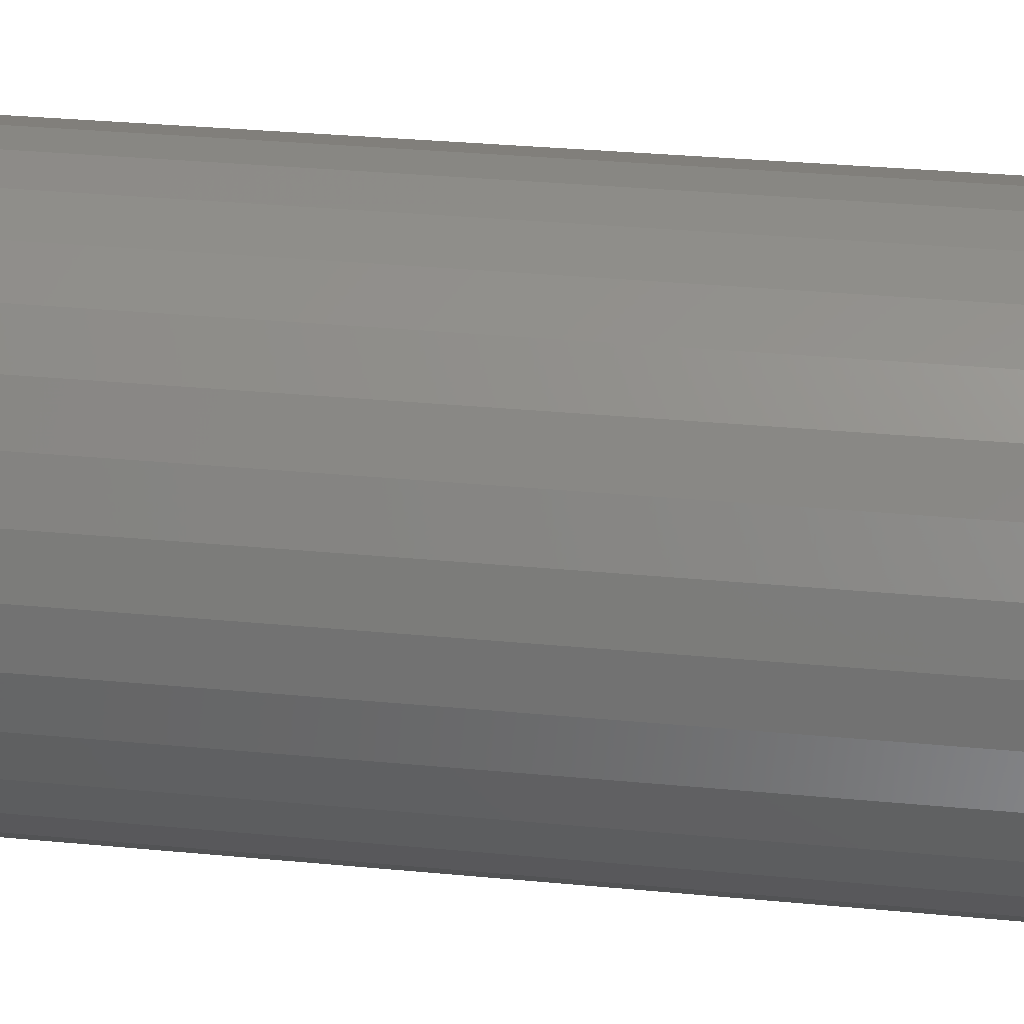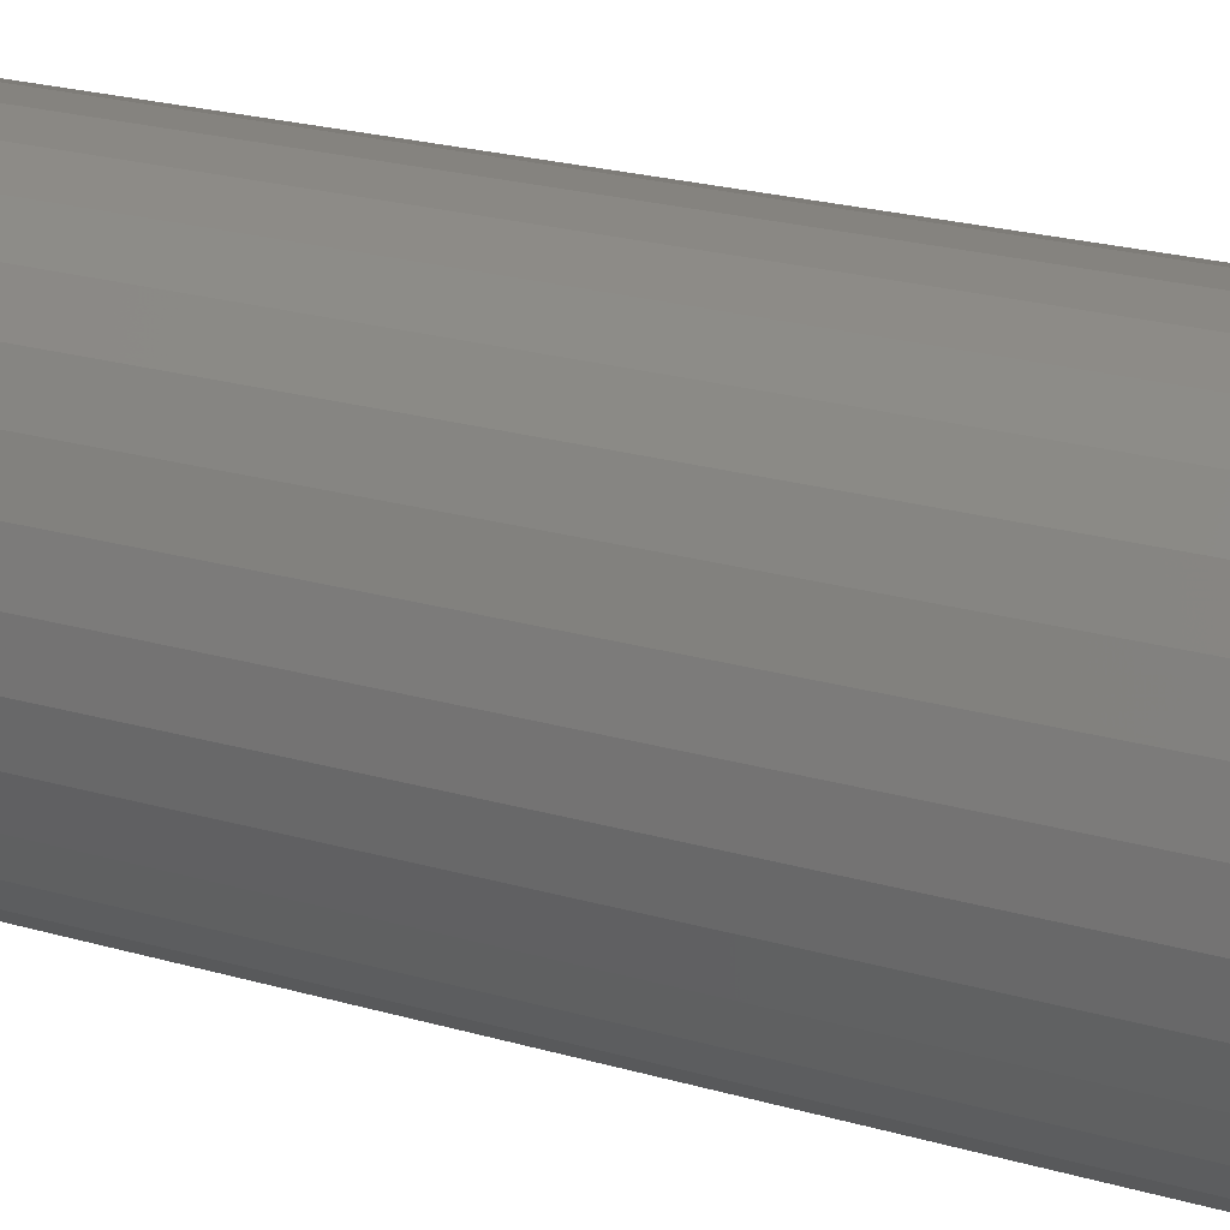
<metadata>
{"format":"stl","ext":"stl","renderer":"f3d","projection":"perspective","resolution":1024,"background":"white","views":[{"elev":29.9,"azim":-81.9,"up":"+Z"},{"elev":23.2,"azim":-63.9,"up":"+Z"}]}
</metadata>
<code>
# stl→obj: 320 verts, 636 faces
v -0.01816 -0.75 0.1012
v 0.02211 -0.75 0.1012
v 0.001974 -0.75 0.1032
v -0.03752 -0.75 0.09535
v 0.04147 -0.75 0.09535
v -0.05537 -0.75 0.08581
v 0.05931 -0.75 0.08581
v 0.05931 -0.75 -0.08581
v -0.03752 -0.75 -0.09535
v 0.04147 -0.75 -0.09535
v -0.01816 -0.75 -0.1012
v 0.02211 -0.75 -0.1012
v 0.001974 -0.75 -0.1032
v 0.07495 -0.75 0.07298
v -0.071 -0.75 0.07298
v 0.08779 -0.75 0.05734
v -0.08384 -0.75 0.05734
v 0.09732 -0.75 0.0395
v -0.09338 -0.75 0.0395
v 0.1032 -0.75 0.02013
v -0.09925 -0.75 0.02013
v 0.1052 -0.75 -3.981e-17
v -0.1012 -0.75 -3.509e-17
v 0.1032 -0.75 -0.02013
v -0.09925 -0.75 -0.02013
v 0.09732 -0.75 -0.0395
v -0.09338 -0.75 -0.0395
v 0.08779 -0.75 -0.05734
v -0.08384 -0.75 -0.05734
v 0.07495 -0.75 -0.07298
v -0.071 -0.75 -0.07298
v -0.05537 -0.75 -0.08581
v 0.1599 8.765e-18 -2.127e-17
v 0.1599 -0.6953 -2.002e-16
v 0.1568 8.597e-18 -0.0308
v 0.1568 -0.6953 -0.0308
v 0.1478 8.098e-18 -0.06042
v 0.1478 -0.6953 -0.06042
v 0.1333 7.288e-18 -0.08772
v 0.1333 -0.6953 -0.08772
v 0.1136 6.198e-18 -0.1116
v 0.1136 -0.6953 -0.1116
v 0.0897 4.87e-18 -0.1313
v 0.0897 -0.6953 -0.1313
v 0.0624 3.354e-18 -0.1459
v 0.0624 -0.6953 -0.1459
v 0.03278 1.71e-18 -0.1549
v 0.03278 -0.6953 -0.1549
v 0.001974 -9.932e-33 -0.1579
v 0.001974 -0.6953 -0.1579
v -0.02883 -1.71e-18 -0.1549
v -0.02883 -0.6953 -0.1549
v -0.05845 -3.354e-18 -0.1459
v -0.05845 -0.6953 -0.1459
v -0.08575 -4.87e-18 -0.1313
v -0.08575 -0.6953 -0.1313
v -0.1097 -6.198e-18 -0.1116
v -0.1097 -0.6953 -0.1116
v -0.1293 -7.288e-18 -0.08772
v -0.1293 -0.6953 -0.08772
v -0.1439 -8.098e-18 -0.06042
v -0.1439 -0.6953 -0.06042
v -0.1529 -8.597e-18 -0.0308
v -0.1529 -0.6953 -0.0308
v -0.1559 -8.765e-18 1.74e-17
v -0.1559 -0.6953 1.74e-17
v -0.1529 -8.597e-18 0.0308
v -0.1529 -0.6953 0.0308
v -0.1439 -8.098e-18 0.06042
v -0.1439 -0.6953 0.06042
v -0.1293 -7.288e-18 0.08772
v -0.1293 -0.6953 0.08772
v -0.1097 -6.198e-18 0.1116
v -0.1097 -0.6953 0.1116
v -0.08575 -4.87e-18 0.1313
v -0.08575 -0.6953 0.1313
v -0.05845 -3.354e-18 0.1459
v -0.05845 -0.6953 0.1459
v -0.02883 -1.71e-18 0.1549
v -0.02883 -0.6953 0.1549
v 0.001974 1.073e-33 0.1579
v 0.001974 -0.6953 0.1579
v 0.03278 1.71e-18 0.1549
v 0.03278 -0.6953 0.1549
v 0.0624 3.354e-18 0.1459
v 0.0624 -0.6953 0.1459
v 0.0897 4.87e-18 0.1313
v 0.0897 -0.6953 0.1313
v 0.1136 6.198e-18 0.1116
v 0.1136 -0.6953 0.1116
v 0.1333 7.288e-18 0.08772
v 0.1333 -0.6953 0.08772
v 0.1478 8.098e-18 0.06042
v 0.1478 -0.6953 0.06042
v 0.1568 8.597e-18 0.0308
v 0.1568 -0.6953 0.0308
v -0.1119 -0.7489 3.469e-17
v -0.1097 -0.7489 0.02222
v -0.1222 -0.7458 4.163e-17
v -0.1198 -0.7458 0.02422
v -0.1316 -0.7408 4.163e-17
v -0.129 -0.7408 0.02606
v -0.1399 -0.734 4.163e-17
v -0.1372 -0.734 0.02768
v -0.1467 -0.7257 5.551e-17
v -0.1438 -0.7257 0.02901
v -0.1518 -0.7162 6.939e-17
v -0.1488 -0.7162 0.02999
v -0.1549 -0.706 6.939e-17
v -0.1519 -0.706 0.0306
v 0.1137 -0.7489 0.02222
v 0.1158 -0.7489 -2.151e-16
v 0.1237 -0.7458 0.02422
v 0.1261 -0.7458 -2.29e-16
v 0.133 -0.7408 0.02606
v 0.1356 -0.7408 -2.498e-16
v 0.1411 -0.734 0.02768
v 0.1439 -0.734 -2.498e-16
v 0.1478 -0.7257 0.02901
v 0.1507 -0.7257 -2.637e-16
v 0.1528 -0.7162 0.02999
v 0.1557 -0.7162 -2.776e-16
v 0.1558 -0.706 0.0306
v 0.1588 -0.706 -2.776e-16
v 0.1072 -0.7489 0.04358
v 0.1167 -0.7458 0.0475
v 0.1254 -0.7408 0.05112
v 0.1331 -0.734 0.05429
v 0.1393 -0.7257 0.0569
v 0.144 -0.7162 0.05883
v 0.1469 -0.706 0.06002
v 0.09666 -0.7489 0.06327
v 0.1052 -0.7458 0.06897
v 0.113 -0.7408 0.07422
v 0.1199 -0.734 0.07882
v 0.1256 -0.7257 0.0826
v 0.1298 -0.7162 0.08541
v 0.1324 -0.706 0.08714
v 0.0825 -0.7489 0.08052
v 0.08975 -0.7458 0.08778
v 0.09644 -0.7408 0.09446
v 0.1023 -0.734 0.1003
v 0.1071 -0.7257 0.1051
v 0.1107 -0.7162 0.1087
v 0.1129 -0.706 0.1109
v 0.06524 -0.7489 0.09468
v 0.07094 -0.7458 0.1032
v 0.07619 -0.7408 0.1111
v 0.0808 -0.734 0.118
v 0.08457 -0.7257 0.1236
v 0.08738 -0.7162 0.1278
v 0.08911 -0.706 0.1304
v 0.04555 -0.7489 0.1052
v 0.04948 -0.7458 0.1147
v 0.0531 -0.7408 0.1234
v 0.05627 -0.734 0.1311
v 0.05887 -0.7257 0.1374
v 0.0608 -0.7162 0.142
v 0.062 -0.706 0.1449
v 0.02419 -0.7489 0.1117
v 0.02619 -0.7458 0.1217
v 0.02804 -0.7408 0.131
v 0.02965 -0.734 0.1392
v 0.03098 -0.7257 0.1458
v 0.03197 -0.7162 0.1508
v 0.03257 -0.706 0.1538
v 0.001974 -0.7489 0.1139
v 0.001974 -0.7458 0.1241
v 0.001974 -0.7408 0.1336
v 0.001974 -0.734 0.1419
v 0.001974 -0.7257 0.1487
v 0.001974 -0.7162 0.1537
v 0.001974 -0.706 0.1568
v -0.02024 -0.7489 0.1117
v -0.02224 -0.7458 0.1217
v -0.02409 -0.7408 0.131
v -0.02571 -0.734 0.1392
v -0.02703 -0.7257 0.1458
v -0.02802 -0.7162 0.1508
v -0.02863 -0.706 0.1538
v -0.0416 -0.7489 0.1052
v -0.04553 -0.7458 0.1147
v -0.04915 -0.7408 0.1234
v -0.05232 -0.734 0.1311
v -0.05492 -0.7257 0.1374
v -0.05686 -0.7162 0.142
v -0.05805 -0.706 0.1449
v -0.06129 -0.7489 0.09468
v -0.06699 -0.7458 0.1032
v -0.07224 -0.7408 0.1111
v -0.07685 -0.734 0.118
v -0.08063 -0.7257 0.1236
v -0.08344 -0.7162 0.1278
v -0.08516 -0.706 0.1304
v -0.07855 -0.7489 0.08052
v -0.0858 -0.7458 0.08778
v -0.09249 -0.7408 0.09446
v -0.09835 -0.734 0.1003
v -0.1032 -0.7257 0.1051
v -0.1067 -0.7162 0.1087
v -0.1089 -0.706 0.1109
v -0.09271 -0.7489 0.06327
v -0.1012 -0.7458 0.06897
v -0.1091 -0.7408 0.07422
v -0.116 -0.734 0.07882
v -0.1216 -0.7257 0.0826
v -0.1258 -0.7162 0.08541
v -0.1284 -0.706 0.08714
v -0.1032 -0.7489 0.04358
v -0.1127 -0.7458 0.0475
v -0.1214 -0.7408 0.05112
v -0.1291 -0.734 0.05429
v -0.1354 -0.7257 0.0569
v -0.1401 -0.7162 0.05883
v -0.1429 -0.706 0.06002
v 0.1137 -0.7489 -0.02222
v 0.1237 -0.7458 -0.02422
v 0.133 -0.7408 -0.02606
v 0.1411 -0.734 -0.02768
v 0.1478 -0.7257 -0.02901
v 0.1528 -0.7162 -0.02999
v 0.1558 -0.706 -0.0306
v -0.1097 -0.7489 -0.02222
v -0.1198 -0.7458 -0.02422
v -0.129 -0.7408 -0.02606
v -0.1372 -0.734 -0.02768
v -0.1438 -0.7257 -0.02901
v -0.1488 -0.7162 -0.02999
v -0.1519 -0.706 -0.0306
v -0.1032 -0.7489 -0.04358
v -0.1127 -0.7458 -0.0475
v -0.1214 -0.7408 -0.05112
v -0.1291 -0.734 -0.05429
v -0.1354 -0.7257 -0.0569
v -0.1401 -0.7162 -0.05883
v -0.1429 -0.706 -0.06002
v -0.09271 -0.7489 -0.06327
v -0.1012 -0.7458 -0.06897
v -0.1091 -0.7408 -0.07422
v -0.116 -0.734 -0.07882
v -0.1216 -0.7257 -0.0826
v -0.1258 -0.7162 -0.08541
v -0.1284 -0.706 -0.08714
v -0.07855 -0.7489 -0.08052
v -0.0858 -0.7458 -0.08778
v -0.09249 -0.7408 -0.09446
v -0.09835 -0.734 -0.1003
v -0.1032 -0.7257 -0.1051
v -0.1067 -0.7162 -0.1087
v -0.1089 -0.706 -0.1109
v -0.06129 -0.7489 -0.09468
v -0.06699 -0.7458 -0.1032
v -0.07224 -0.7408 -0.1111
v -0.07685 -0.734 -0.118
v -0.08063 -0.7257 -0.1236
v -0.08344 -0.7162 -0.1278
v -0.08516 -0.706 -0.1304
v -0.0416 -0.7489 -0.1052
v -0.04553 -0.7458 -0.1147
v -0.04915 -0.7408 -0.1234
v -0.05232 -0.734 -0.1311
v -0.05492 -0.7257 -0.1374
v -0.05686 -0.7162 -0.142
v -0.05805 -0.706 -0.1449
v -0.02024 -0.7489 -0.1117
v -0.02224 -0.7458 -0.1217
v -0.02409 -0.7408 -0.131
v -0.02571 -0.734 -0.1392
v -0.02703 -0.7257 -0.1458
v -0.02802 -0.7162 -0.1508
v -0.02863 -0.706 -0.1538
v 0.001974 -0.7489 -0.1139
v 0.001974 -0.7458 -0.1241
v 0.001974 -0.7408 -0.1336
v 0.001974 -0.734 -0.1419
v 0.001974 -0.7257 -0.1487
v 0.001974 -0.7162 -0.1537
v 0.001974 -0.706 -0.1568
v 0.02419 -0.7489 -0.1117
v 0.02619 -0.7458 -0.1217
v 0.02804 -0.7408 -0.131
v 0.02965 -0.734 -0.1392
v 0.03098 -0.7257 -0.1458
v 0.03197 -0.7162 -0.1508
v 0.03257 -0.706 -0.1538
v 0.04555 -0.7489 -0.1052
v 0.04948 -0.7458 -0.1147
v 0.0531 -0.7408 -0.1234
v 0.05627 -0.734 -0.1311
v 0.05887 -0.7257 -0.1374
v 0.0608 -0.7162 -0.142
v 0.062 -0.706 -0.1449
v 0.06524 -0.7489 -0.09468
v 0.07094 -0.7458 -0.1032
v 0.07619 -0.7408 -0.1111
v 0.0808 -0.734 -0.118
v 0.08457 -0.7257 -0.1236
v 0.08738 -0.7162 -0.1278
v 0.08911 -0.706 -0.1304
v 0.0825 -0.7489 -0.08052
v 0.08975 -0.7458 -0.08778
v 0.09644 -0.7408 -0.09446
v 0.1023 -0.734 -0.1003
v 0.1071 -0.7257 -0.1051
v 0.1107 -0.7162 -0.1087
v 0.1129 -0.706 -0.1109
v 0.09666 -0.7489 -0.06327
v 0.1052 -0.7458 -0.06897
v 0.113 -0.7408 -0.07422
v 0.1199 -0.734 -0.07882
v 0.1256 -0.7257 -0.0826
v 0.1298 -0.7162 -0.08541
v 0.1324 -0.706 -0.08714
v 0.1072 -0.7489 -0.04358
v 0.1167 -0.7458 -0.0475
v 0.1254 -0.7408 -0.05112
v 0.1331 -0.734 -0.05429
v 0.1393 -0.7257 -0.0569
v 0.144 -0.7162 -0.05883
v 0.1469 -0.706 -0.06002
f 1 2 3
f 2 1 4
f 2 4 5
f 5 4 6
f 5 6 7
f 8 9 10
f 10 9 11
f 10 11 12
f 12 11 13
f 7 6 14
f 14 6 15
f 14 15 16
f 16 15 17
f 16 17 18
f 18 17 19
f 18 19 20
f 20 19 21
f 20 21 22
f 22 21 23
f 22 23 24
f 24 23 25
f 24 25 26
f 26 25 27
f 26 27 28
f 28 27 29
f 28 29 30
f 30 29 31
f 30 31 8
f 8 31 32
f 8 32 9
f 33 34 35
f 35 34 36
f 35 36 37
f 37 36 38
f 37 38 39
f 39 38 40
f 39 40 41
f 41 40 42
f 41 42 43
f 43 42 44
f 43 44 45
f 45 44 46
f 45 46 47
f 47 46 48
f 47 48 49
f 49 48 50
f 49 50 51
f 51 50 52
f 51 52 53
f 53 52 54
f 53 54 55
f 55 54 56
f 55 56 57
f 57 56 58
f 57 58 59
f 59 58 60
f 59 60 61
f 61 60 62
f 61 62 63
f 63 62 64
f 63 64 65
f 65 64 66
f 65 66 67
f 67 66 68
f 67 68 69
f 69 68 70
f 69 70 71
f 71 70 72
f 71 72 73
f 73 72 74
f 73 74 75
f 75 74 76
f 75 76 77
f 77 76 78
f 77 78 79
f 79 78 80
f 79 80 81
f 81 80 82
f 81 82 83
f 83 82 84
f 83 84 85
f 85 84 86
f 85 86 87
f 87 86 88
f 87 88 89
f 89 88 90
f 89 90 91
f 91 90 92
f 91 92 93
f 93 92 94
f 93 94 95
f 95 94 96
f 95 96 33
f 33 96 34
f 23 21 97
f 97 21 98
f 97 98 99
f 99 98 100
f 99 100 101
f 101 100 102
f 101 102 103
f 103 102 104
f 103 104 105
f 105 104 106
f 105 106 107
f 107 106 108
f 107 108 109
f 109 108 110
f 109 110 66
f 66 110 68
f 20 22 111
f 111 22 112
f 111 112 113
f 113 112 114
f 113 114 115
f 115 114 116
f 115 116 117
f 117 116 118
f 117 118 119
f 119 118 120
f 119 120 121
f 121 120 122
f 121 122 123
f 123 122 124
f 123 124 96
f 96 124 34
f 18 20 125
f 125 20 111
f 125 111 126
f 126 111 113
f 126 113 127
f 127 113 115
f 127 115 128
f 128 115 117
f 128 117 129
f 129 117 119
f 129 119 130
f 130 119 121
f 130 121 131
f 131 121 123
f 131 123 94
f 94 123 96
f 16 18 132
f 132 18 125
f 132 125 133
f 133 125 126
f 133 126 134
f 134 126 127
f 134 127 135
f 135 127 128
f 135 128 136
f 136 128 129
f 136 129 137
f 137 129 130
f 137 130 138
f 138 130 131
f 138 131 92
f 92 131 94
f 14 16 139
f 139 16 132
f 139 132 140
f 140 132 133
f 140 133 141
f 141 133 134
f 141 134 142
f 142 134 135
f 142 135 143
f 143 135 136
f 143 136 144
f 144 136 137
f 144 137 145
f 145 137 138
f 145 138 90
f 90 138 92
f 7 14 146
f 146 14 139
f 146 139 147
f 147 139 140
f 147 140 148
f 148 140 141
f 148 141 149
f 149 141 142
f 149 142 150
f 150 142 143
f 150 143 151
f 151 143 144
f 151 144 152
f 152 144 145
f 152 145 88
f 88 145 90
f 5 7 153
f 153 7 146
f 153 146 154
f 154 146 147
f 154 147 155
f 155 147 148
f 155 148 156
f 156 148 149
f 156 149 157
f 157 149 150
f 157 150 158
f 158 150 151
f 158 151 159
f 159 151 152
f 159 152 86
f 86 152 88
f 2 5 160
f 160 5 153
f 160 153 161
f 161 153 154
f 161 154 162
f 162 154 155
f 162 155 163
f 163 155 156
f 163 156 164
f 164 156 157
f 164 157 165
f 165 157 158
f 165 158 166
f 166 158 159
f 166 159 84
f 84 159 86
f 3 2 167
f 167 2 160
f 167 160 168
f 168 160 161
f 168 161 169
f 169 161 162
f 169 162 170
f 170 162 163
f 170 163 171
f 171 163 164
f 171 164 172
f 172 164 165
f 172 165 173
f 173 165 166
f 173 166 82
f 82 166 84
f 1 3 174
f 174 3 167
f 174 167 175
f 175 167 168
f 175 168 176
f 176 168 169
f 176 169 177
f 177 169 170
f 177 170 178
f 178 170 171
f 178 171 179
f 179 171 172
f 179 172 180
f 180 172 173
f 180 173 80
f 80 173 82
f 4 1 181
f 181 1 174
f 181 174 182
f 182 174 175
f 182 175 183
f 183 175 176
f 183 176 184
f 184 176 177
f 184 177 185
f 185 177 178
f 185 178 186
f 186 178 179
f 186 179 187
f 187 179 180
f 187 180 78
f 78 180 80
f 6 4 188
f 188 4 181
f 188 181 189
f 189 181 182
f 189 182 190
f 190 182 183
f 190 183 191
f 191 183 184
f 191 184 192
f 192 184 185
f 192 185 193
f 193 185 186
f 193 186 194
f 194 186 187
f 194 187 76
f 76 187 78
f 15 6 195
f 195 6 188
f 195 188 196
f 196 188 189
f 196 189 197
f 197 189 190
f 197 190 198
f 198 190 191
f 198 191 199
f 199 191 192
f 199 192 200
f 200 192 193
f 200 193 201
f 201 193 194
f 201 194 74
f 74 194 76
f 17 15 202
f 202 15 195
f 202 195 203
f 203 195 196
f 203 196 204
f 204 196 197
f 204 197 205
f 205 197 198
f 205 198 206
f 206 198 199
f 206 199 207
f 207 199 200
f 207 200 208
f 208 200 201
f 208 201 72
f 72 201 74
f 19 17 209
f 209 17 202
f 209 202 210
f 210 202 203
f 210 203 211
f 211 203 204
f 211 204 212
f 212 204 205
f 212 205 213
f 213 205 206
f 213 206 214
f 214 206 207
f 214 207 215
f 215 207 208
f 215 208 70
f 70 208 72
f 21 19 98
f 98 19 209
f 98 209 100
f 100 209 210
f 100 210 102
f 102 210 211
f 102 211 104
f 104 211 212
f 104 212 106
f 106 212 213
f 106 213 108
f 108 213 214
f 108 214 110
f 110 214 215
f 110 215 68
f 68 215 70
f 22 24 112
f 112 24 216
f 112 216 114
f 114 216 217
f 114 217 116
f 116 217 218
f 116 218 118
f 118 218 219
f 118 219 120
f 120 219 220
f 120 220 122
f 122 220 221
f 122 221 124
f 124 221 222
f 124 222 34
f 34 222 36
f 25 23 223
f 223 23 97
f 223 97 224
f 224 97 99
f 224 99 225
f 225 99 101
f 225 101 226
f 226 101 103
f 226 103 227
f 227 103 105
f 227 105 228
f 228 105 107
f 228 107 229
f 229 107 109
f 229 109 64
f 64 109 66
f 27 25 230
f 230 25 223
f 230 223 231
f 231 223 224
f 231 224 232
f 232 224 225
f 232 225 233
f 233 225 226
f 233 226 234
f 234 226 227
f 234 227 235
f 235 227 228
f 235 228 236
f 236 228 229
f 236 229 62
f 62 229 64
f 29 27 237
f 237 27 230
f 237 230 238
f 238 230 231
f 238 231 239
f 239 231 232
f 239 232 240
f 240 232 233
f 240 233 241
f 241 233 234
f 241 234 242
f 242 234 235
f 242 235 243
f 243 235 236
f 243 236 60
f 60 236 62
f 31 29 244
f 244 29 237
f 244 237 245
f 245 237 238
f 245 238 246
f 246 238 239
f 246 239 247
f 247 239 240
f 247 240 248
f 248 240 241
f 248 241 249
f 249 241 242
f 249 242 250
f 250 242 243
f 250 243 58
f 58 243 60
f 32 31 251
f 251 31 244
f 251 244 252
f 252 244 245
f 252 245 253
f 253 245 246
f 253 246 254
f 254 246 247
f 254 247 255
f 255 247 248
f 255 248 256
f 256 248 249
f 256 249 257
f 257 249 250
f 257 250 56
f 56 250 58
f 9 32 258
f 258 32 251
f 258 251 259
f 259 251 252
f 259 252 260
f 260 252 253
f 260 253 261
f 261 253 254
f 261 254 262
f 262 254 255
f 262 255 263
f 263 255 256
f 263 256 264
f 264 256 257
f 264 257 54
f 54 257 56
f 11 9 265
f 265 9 258
f 265 258 266
f 266 258 259
f 266 259 267
f 267 259 260
f 267 260 268
f 268 260 261
f 268 261 269
f 269 261 262
f 269 262 270
f 270 262 263
f 270 263 271
f 271 263 264
f 271 264 52
f 52 264 54
f 13 11 272
f 272 11 265
f 272 265 273
f 273 265 266
f 273 266 274
f 274 266 267
f 274 267 275
f 275 267 268
f 275 268 276
f 276 268 269
f 276 269 277
f 277 269 270
f 277 270 278
f 278 270 271
f 278 271 50
f 50 271 52
f 12 13 279
f 279 13 272
f 279 272 280
f 280 272 273
f 280 273 281
f 281 273 274
f 281 274 282
f 282 274 275
f 282 275 283
f 283 275 276
f 283 276 284
f 284 276 277
f 284 277 285
f 285 277 278
f 285 278 48
f 48 278 50
f 10 12 286
f 286 12 279
f 286 279 287
f 287 279 280
f 287 280 288
f 288 280 281
f 288 281 289
f 289 281 282
f 289 282 290
f 290 282 283
f 290 283 291
f 291 283 284
f 291 284 292
f 292 284 285
f 292 285 46
f 46 285 48
f 8 10 293
f 293 10 286
f 293 286 294
f 294 286 287
f 294 287 295
f 295 287 288
f 295 288 296
f 296 288 289
f 296 289 297
f 297 289 290
f 297 290 298
f 298 290 291
f 298 291 299
f 299 291 292
f 299 292 44
f 44 292 46
f 30 8 300
f 300 8 293
f 300 293 301
f 301 293 294
f 301 294 302
f 302 294 295
f 302 295 303
f 303 295 296
f 303 296 304
f 304 296 297
f 304 297 305
f 305 297 298
f 305 298 306
f 306 298 299
f 306 299 42
f 42 299 44
f 28 30 307
f 307 30 300
f 307 300 308
f 308 300 301
f 308 301 309
f 309 301 302
f 309 302 310
f 310 302 303
f 310 303 311
f 311 303 304
f 311 304 312
f 312 304 305
f 312 305 313
f 313 305 306
f 313 306 40
f 40 306 42
f 26 28 314
f 314 28 307
f 314 307 315
f 315 307 308
f 315 308 316
f 316 308 309
f 316 309 317
f 317 309 310
f 317 310 318
f 318 310 311
f 318 311 319
f 319 311 312
f 319 312 320
f 320 312 313
f 320 313 38
f 38 313 40
f 24 26 216
f 216 26 314
f 216 314 217
f 217 314 315
f 217 315 218
f 218 315 316
f 218 316 219
f 219 316 317
f 219 317 220
f 220 317 318
f 220 318 221
f 221 318 319
f 221 319 222
f 222 319 320
f 222 320 36
f 36 320 38
f 81 83 79
f 77 79 83
f 85 77 83
f 47 51 45
f 49 51 47
f 51 53 45
f 45 53 55
f 45 55 43
f 43 55 57
f 43 57 41
f 41 57 59
f 41 59 39
f 39 59 61
f 39 61 37
f 37 61 63
f 37 63 35
f 35 63 65
f 35 65 33
f 33 65 67
f 33 67 95
f 95 67 69
f 95 69 93
f 93 69 71
f 93 71 91
f 91 71 73
f 91 73 89
f 89 73 75
f 89 75 87
f 87 75 77
f 87 77 85

</code>
